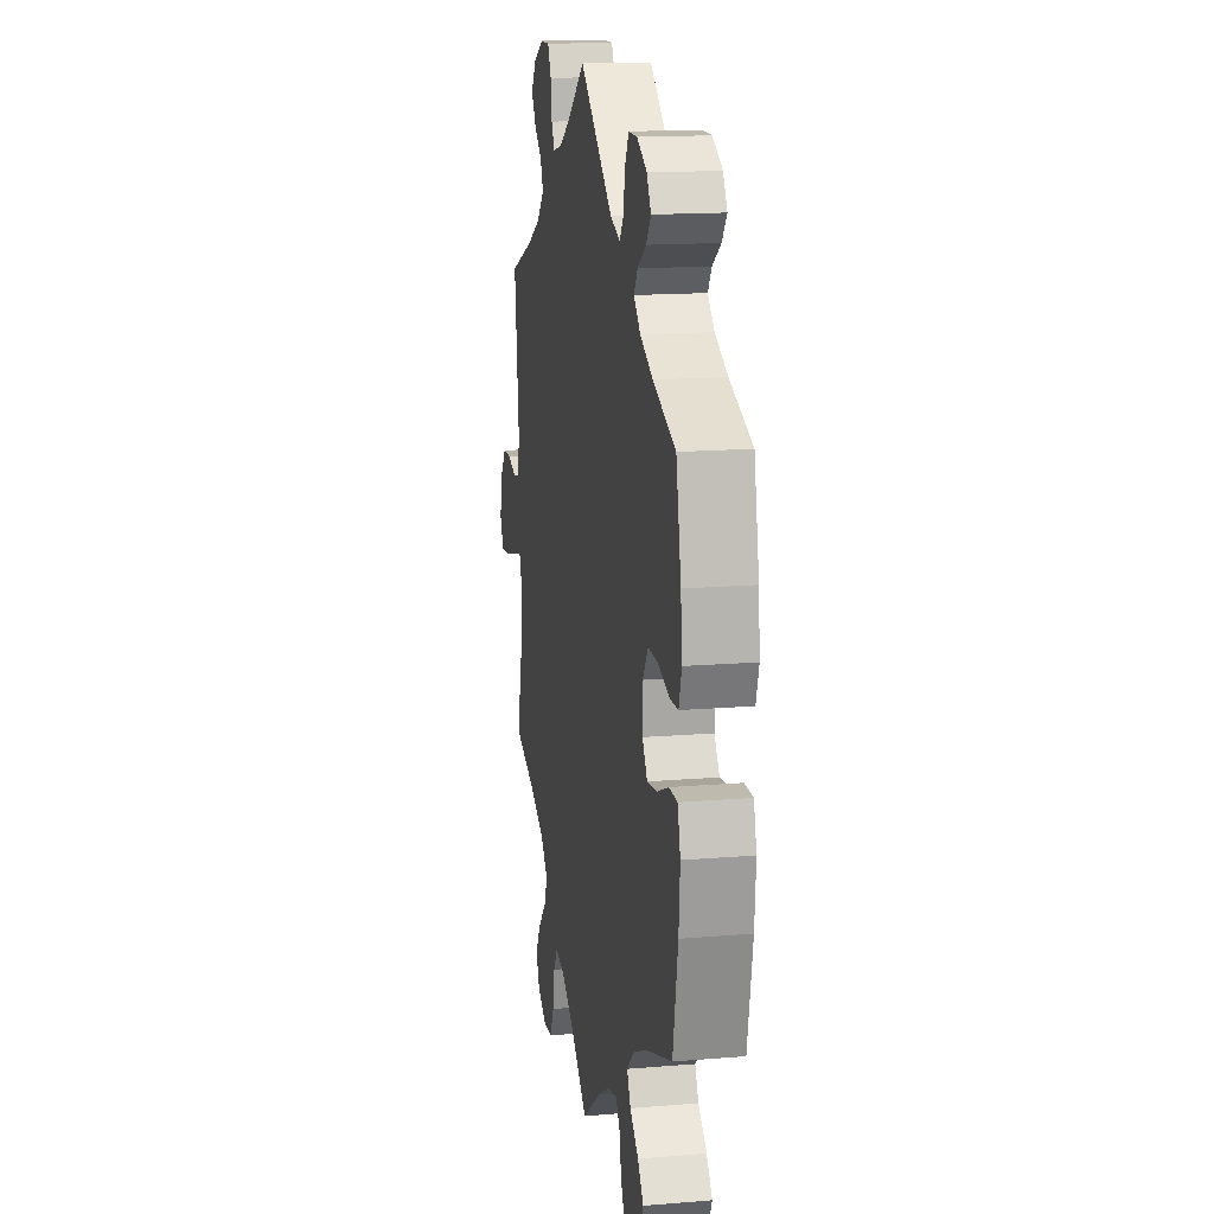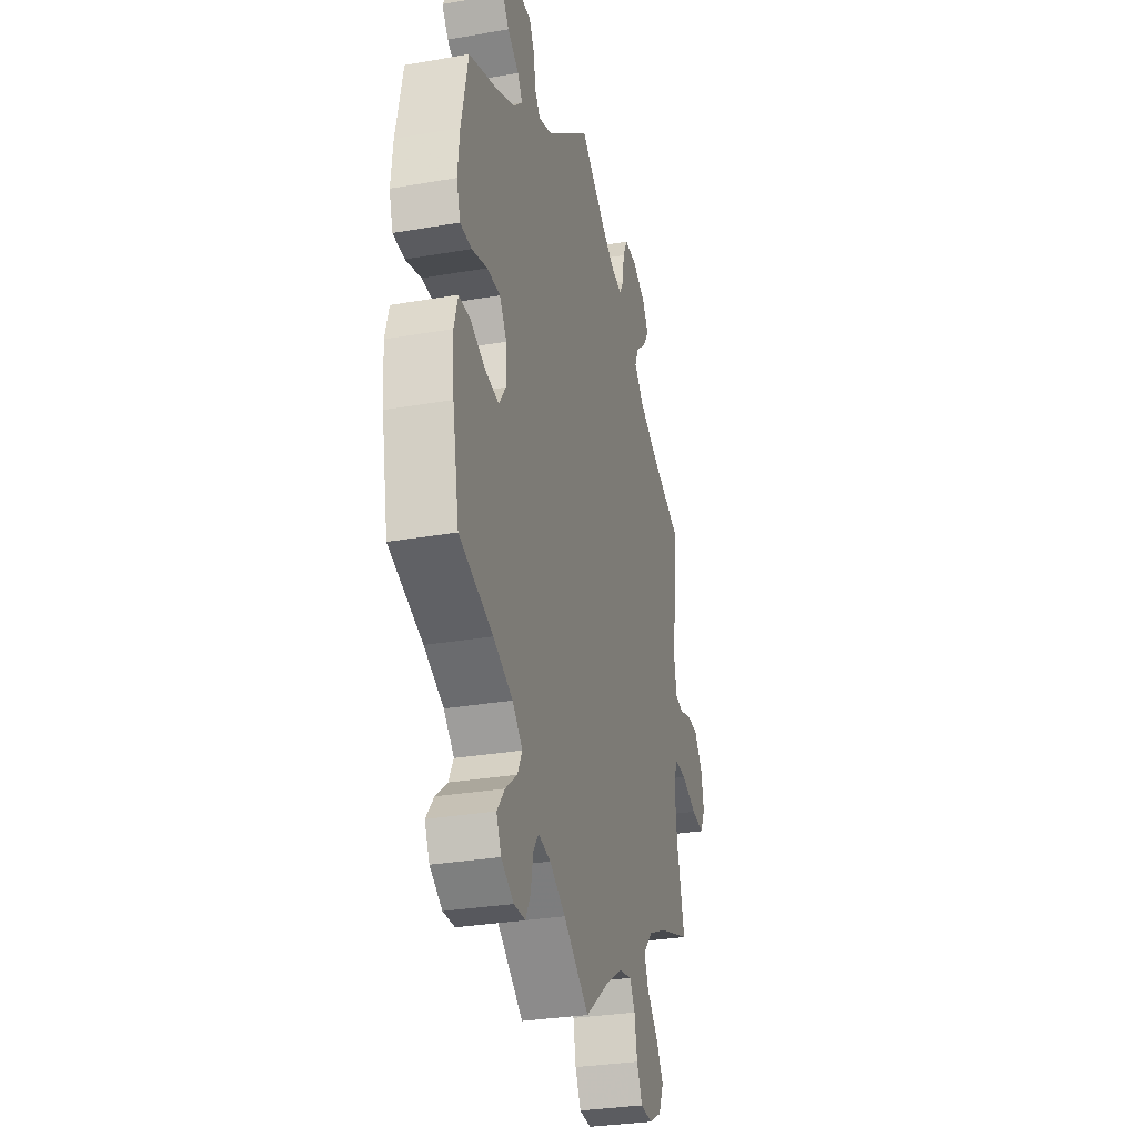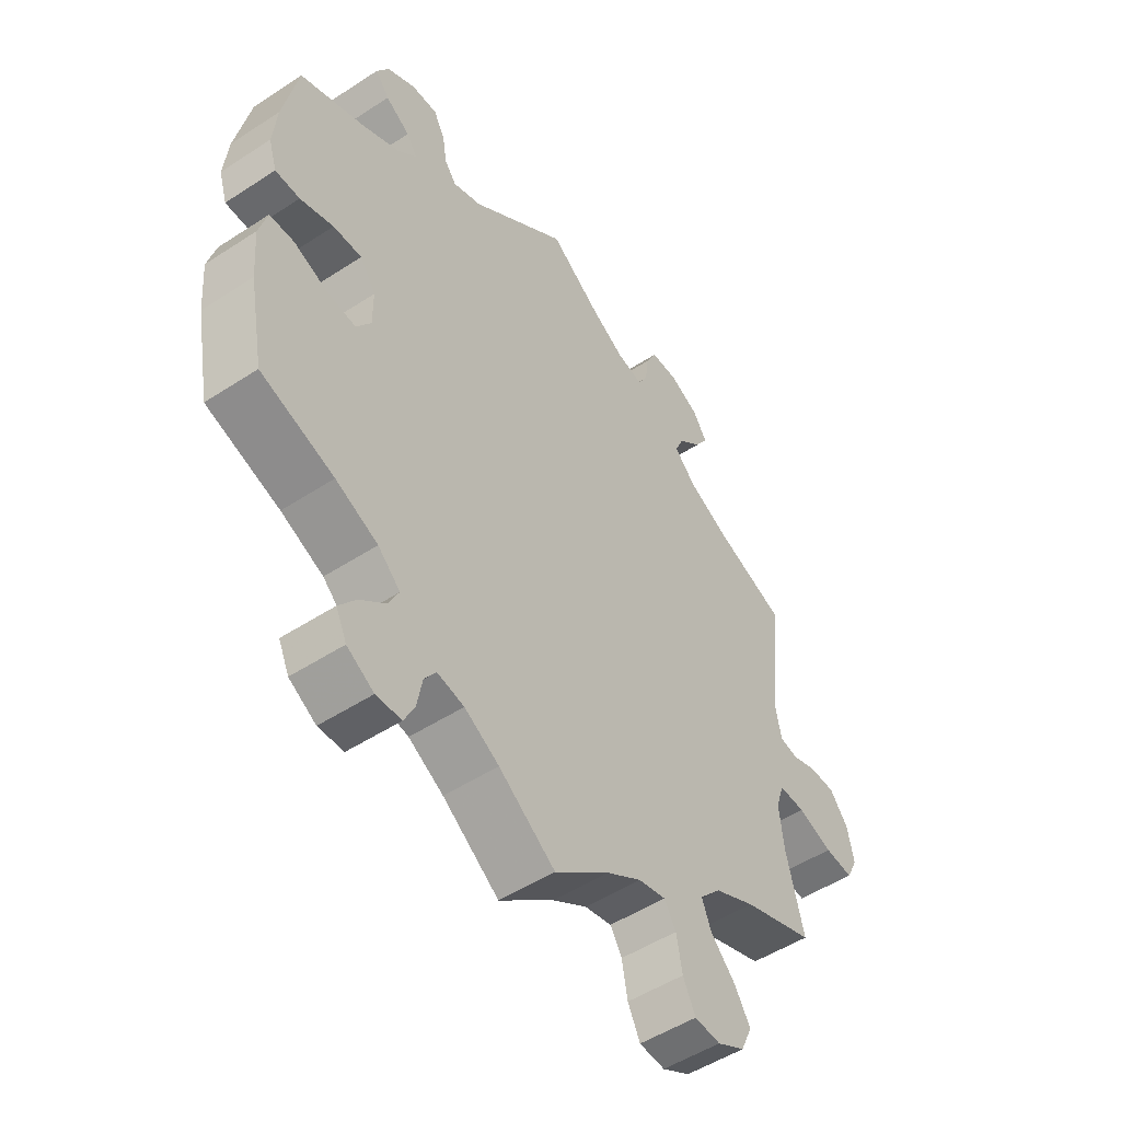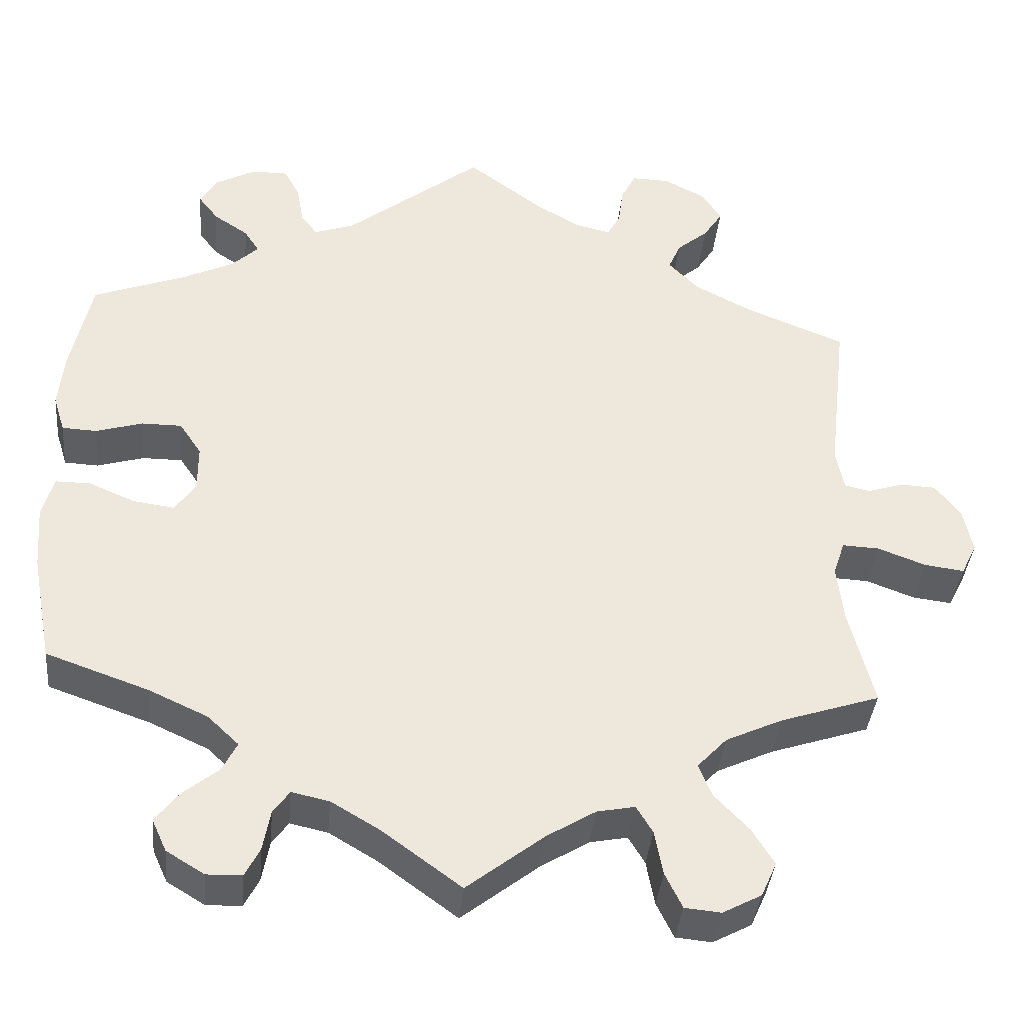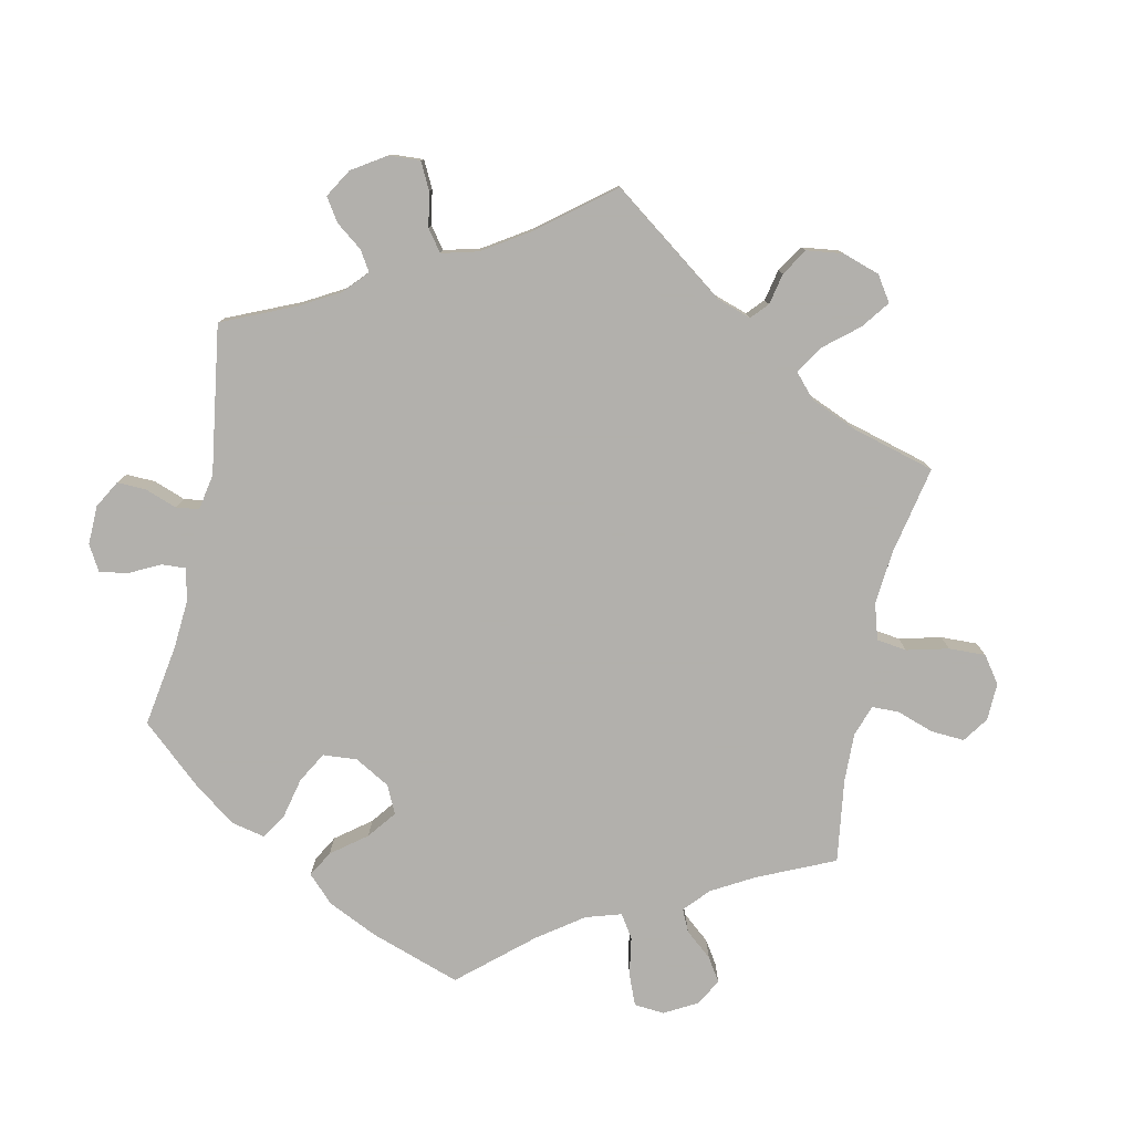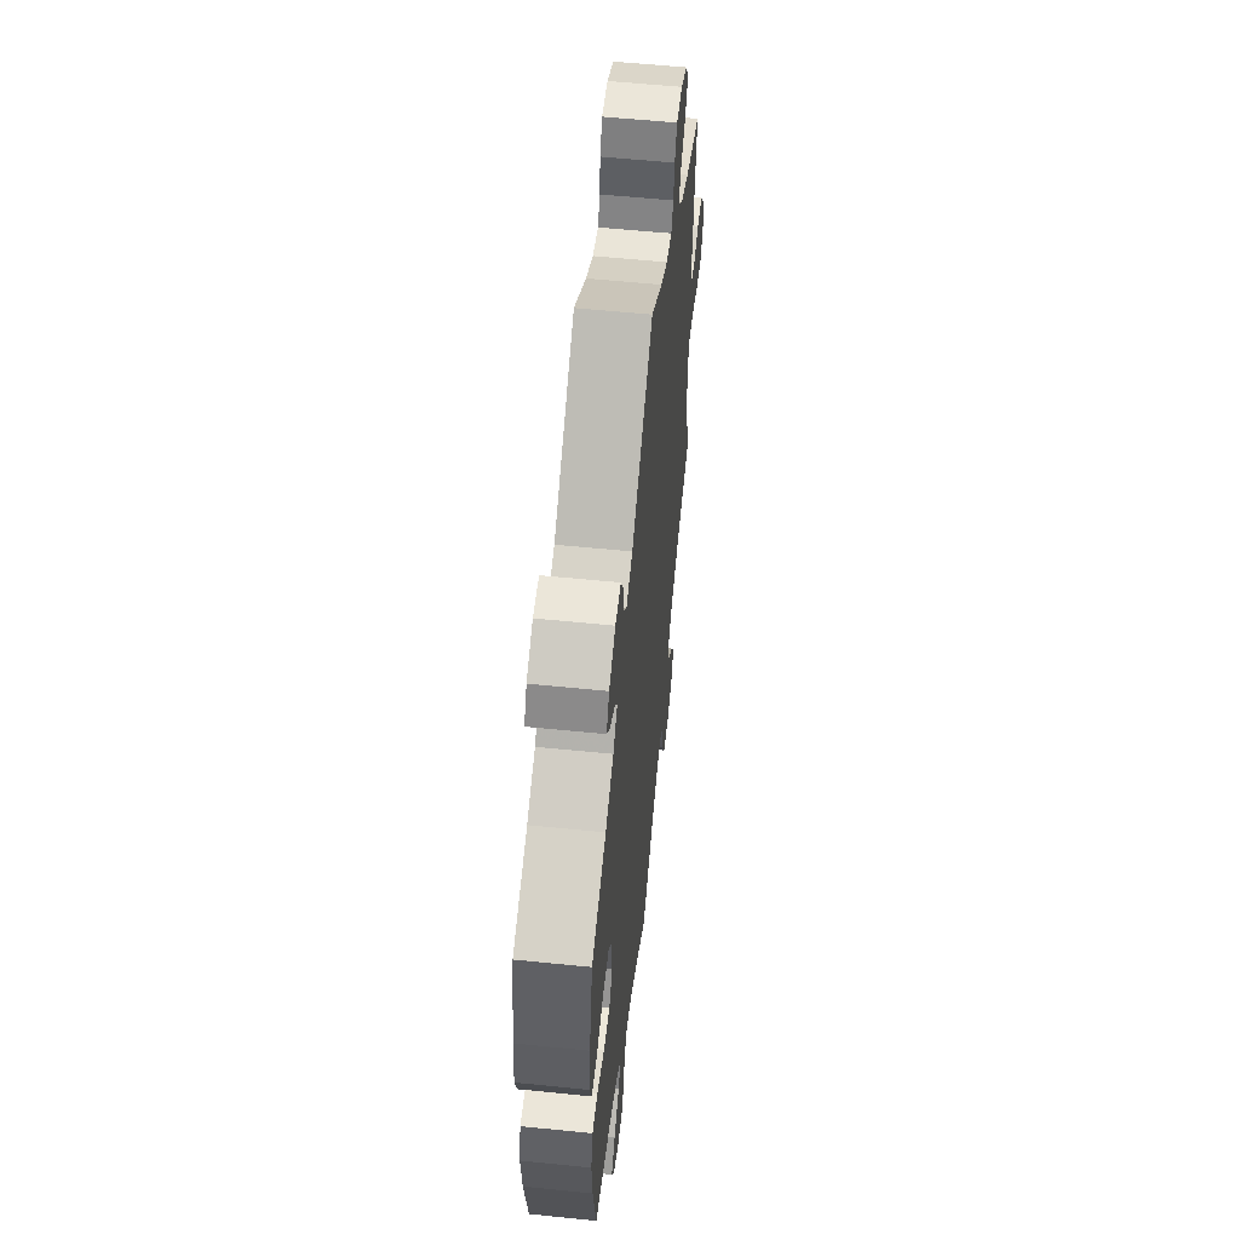
<metadata>
{"format":"obj","ext":"obj","renderer":"f3d","projection":"perspective","resolution":1024,"background":"white","views":[{"elev":15.7,"azim":-99.8,"up":"+Z"},{"elev":-30.2,"azim":-75.8,"up":"+Z"},{"elev":-50.6,"azim":-54.4,"up":"+Z"},{"elev":-38.0,"azim":-5.4,"up":"+Z"},{"elev":-78.6,"azim":48.3,"up":"+Y"},{"elev":56.7,"azim":-83.9,"up":"+Z"}]}
</metadata>
<code>
v 0.478 0.07 0.09
v 0.488 0.07 0.04
v 0.519 0.07 0.033
v 0.562 0.07 0.047
v 0.606 0.07 0.045
v 0.637 0.07 0.004
v 0.648 0.07 -0.05
v 0.629 0.07 -0.088
v 0.581 0.07 -0.082
v 0.522 0.07 -0.06
v 0.477 0.07 -0.058
v 0.463 0.07 -0.1
v 0.471 0.07 -0.17
v 0.501 0.07 -0.289
v 0.38 0.07 -0.329
v 0.311 0.07 -0.361
v 0.275 0.07 -0.399
v 0.291 0.07 -0.439
v 0.333 0.07 -0.483
v 0.36 0.07 -0.527
v 0.341 0.07 -0.569
v 0.294 0.07 -0.594
v 0.25 0.07 -0.59
v 0.229 0.07 -0.547
v 0.219 0.07 -0.493
v 0.199 0.07 -0.46
v 0.153 0.07 -0.469
v 0.094 0.07 -0.505
v 0 0.07 -0.578
v -0.096 0.07 -0.508
v -0.155 0.07 -0.473
v -0.201 0.07 -0.463
v -0.221 0.07 -0.491
v -0.23 0.07 -0.54
v -0.248 0.07 -0.575
v -0.291 0.07 -0.576
v -0.337 0.07 -0.548
v -0.355 0.07 -0.509
v -0.326 0.07 -0.472
v -0.283 0.07 -0.437
v -0.265 0.07 -0.402
v -0.303 0.07 -0.366
v -0.375 0.07 -0.333
v -0.5 0.07 -0.289
v -0.525 0.07 -0.157
v -0.531 0.07 -0.079
v -0.517 0.07 -0.029
v -0.475 0.07 -0.029
v -0.418 0.07 -0.053
v -0.368 0.07 -0.06
v -0.343 0.07 -0.024
v -0.343 0.07 0.033
v -0.37 0.07 0.073
v -0.419 0.07 0.073
v -0.476 0.07 0.056
v -0.518 0.07 0.058
v -0.532 0.07 0.103
v -0.525 0.07 0.172
v -0.5 0.07 0.289
v -0.388 0.07 0.331
v -0.325 0.07 0.361
v -0.292 0.07 0.392
v -0.31 0.07 0.42
v -0.352 0.07 0.448
v -0.376 0.07 0.479
v -0.355 0.07 0.514
v -0.306 0.07 0.54
v -0.262 0.07 0.54
v -0.243 0.07 0.504
v -0.235 0.07 0.457
v -0.215 0.07 0.431
v -0.166 0.07 0.448
v 0 0.07 0.578
v 0.09 0.07 0.511
v 0.145 0.07 0.478
v 0.189 0.07 0.468
v 0.205 0.07 0.497
v 0.211 0.07 0.543
v 0.229 0.07 0.578
v 0.275 0.07 0.577
v 0.325 0.07 0.551
v 0.349 0.07 0.514
v 0.326 0.07 0.479
v 0.288 0.07 0.447
v 0.273 0.07 0.413
v 0.31 0.07 0.375
v 0.379 0.07 0.339
v 0.501 0.07 0.29
v 0.478 0 0.09
v 0.488 0 0.04
v 0.519 0 0.033
v 0.562 0 0.047
v 0.606 0 0.045
v 0.637 0 0.004
v 0.648 0 -0.05
v 0.629 0 -0.088
v 0.581 0 -0.082
v 0.522 0 -0.06
v 0.477 0 -0.058
v 0.463 0 -0.1
v 0.471 0 -0.17
v 0.501 0 -0.289
v 0.38 0 -0.329
v 0.311 0 -0.361
v 0.275 0 -0.399
v 0.291 0 -0.439
v 0.333 0 -0.483
v 0.36 0 -0.527
v 0.341 0 -0.569
v 0.294 0 -0.594
v 0.25 0 -0.59
v 0.229 0 -0.547
v 0.219 0 -0.493
v 0.199 0 -0.46
v 0.153 0 -0.469
v 0.094 0 -0.505
v 0 0 -0.578
v -0.096 0 -0.508
v -0.155 0 -0.473
v -0.201 0 -0.463
v -0.221 0 -0.491
v -0.23 0 -0.54
v -0.248 0 -0.575
v -0.291 0 -0.576
v -0.337 0 -0.548
v -0.355 0 -0.509
v -0.326 0 -0.472
v -0.283 0 -0.437
v -0.265 0 -0.402
v -0.303 0 -0.366
v -0.375 0 -0.333
v -0.5 0 -0.289
v -0.525 0 -0.157
v -0.531 0 -0.079
v -0.517 0 -0.029
v -0.475 0 -0.029
v -0.418 0 -0.053
v -0.368 0 -0.06
v -0.343 0 -0.024
v -0.343 0 0.033
v -0.37 0 0.073
v -0.419 0 0.073
v -0.476 0 0.056
v -0.518 0 0.058
v -0.532 0 0.103
v -0.525 0 0.172
v -0.5 0 0.289
v -0.388 0 0.331
v -0.325 0 0.361
v -0.292 0 0.392
v -0.31 0 0.42
v -0.352 0 0.448
v -0.376 0 0.479
v -0.355 0 0.514
v -0.306 0 0.54
v -0.262 0 0.54
v -0.243 0 0.504
v -0.235 0 0.457
v -0.215 0 0.431
v -0.166 0 0.448
v 0 0 0.578
v 0.09 0 0.511
v 0.145 0 0.478
v 0.189 0 0.468
v 0.205 0 0.497
v 0.211 0 0.543
v 0.229 0 0.578
v 0.275 0 0.577
v 0.325 0 0.551
v 0.349 0 0.514
v 0.326 0 0.479
v 0.288 0 0.447
v 0.273 0 0.413
v 0.31 0 0.375
v 0.379 0 0.339
v 0.501 0 0.29
f 87 88 1
f 86 87 1 2
f 85 86 2
f 81 82 83 84
f 81 84 85
f 80 81 85
f 77 78 79 80
f 76 77 80 85
f 75 76 85 2
f 72 73 74
f 71 72 74 75
f 67 68 69 70
f 67 70 71
f 66 67 71
f 63 64 65 66
f 62 63 66 71
f 61 62 71 75
f 57 58 59 60
f 54 55 56 57
f 53 54 57 60
f 52 53 60 61
f 46 47 48 49
f 46 49 50
f 43 44 45 46
f 42 43 46 50
f 41 42 50 51
f 37 38 39 40
f 37 40 41
f 36 37 41
f 33 34 35 36
f 32 33 36 41
f 31 32 41 51
f 28 29 30
f 27 28 30 31
f 26 27 31 51
f 22 23 24 25
f 22 25 26
f 21 22 26
f 18 19 20 21
f 17 18 21 26
f 16 17 26 51
f 13 14 15
f 12 13 15 16
f 11 12 16 51
f 7 8 9 10
f 7 10 11
f 3 4 5 6
f 2 3 6 7
f 52 61 75 2
f 11 51 52
f 2 7 11 52
f 89 176 175
f 90 89 175 174
f 90 174 173
f 172 171 170 169
f 173 172 169
f 173 169 168
f 168 167 166 165
f 173 168 165 164
f 90 173 164 163
f 162 161 160
f 163 162 160 159
f 158 157 156 155
f 159 158 155
f 159 155 154
f 154 153 152 151
f 159 154 151 150
f 163 159 150 149
f 148 147 146 145
f 145 144 143 142
f 148 145 142 141
f 149 148 141 140
f 137 136 135 134
f 138 137 134
f 134 133 132 131
f 138 134 131 130
f 139 138 130 129
f 128 127 126 125
f 129 128 125
f 129 125 124
f 124 123 122 121
f 129 124 121 120
f 139 129 120 119
f 118 117 116
f 119 118 116 115
f 139 119 115 114
f 113 112 111 110
f 114 113 110
f 114 110 109
f 109 108 107 106
f 114 109 106 105
f 139 114 105 104
f 103 102 101
f 104 103 101 100
f 139 104 100 99
f 98 97 96 95
f 99 98 95
f 94 93 92 91
f 95 94 91 90
f 90 163 149 140
f 140 139 99
f 140 99 95 90
f 1 89 90 2
f 2 90 91 3
f 3 91 92 4
f 4 92 93 5
f 5 93 94 6
f 6 94 95 7
f 7 95 96 8
f 8 96 97 9
f 9 97 98 10
f 10 98 99 11
f 11 99 100 12
f 12 100 101 13
f 13 101 102 14
f 14 102 103 15
f 15 103 104 16
f 16 104 105 17
f 17 105 106 18
f 18 106 107 19
f 19 107 108 20
f 20 108 109 21
f 21 109 110 22
f 22 110 111 23
f 23 111 112 24
f 24 112 113 25
f 25 113 114 26
f 26 114 115 27
f 27 115 116 28
f 28 116 117 29
f 29 117 118 30
f 30 118 119 31
f 31 119 120 32
f 32 120 121 33
f 33 121 122 34
f 34 122 123 35
f 35 123 124 36
f 36 124 125 37
f 37 125 126 38
f 38 126 127 39
f 39 127 128 40
f 40 128 129 41
f 41 129 130 42
f 42 130 131 43
f 43 131 132 44
f 44 132 133 45
f 45 133 134 46
f 46 134 135 47
f 47 135 136 48
f 48 136 137 49
f 49 137 138 50
f 50 138 139 51
f 51 139 140 52
f 52 140 141 53
f 53 141 142 54
f 54 142 143 55
f 55 143 144 56
f 56 144 145 57
f 57 145 146 58
f 58 146 147 59
f 59 147 148 60
f 60 148 149 61
f 61 149 150 62
f 62 150 151 63
f 63 151 152 64
f 64 152 153 65
f 65 153 154 66
f 66 154 155 67
f 67 155 156 68
f 68 156 157 69
f 69 157 158 70
f 70 158 159 71
f 71 159 160 72
f 72 160 161 73
f 73 161 162 74
f 74 162 163 75
f 75 163 164 76
f 76 164 165 77
f 77 165 166 78
f 78 166 167 79
f 79 167 168 80
f 80 168 169 81
f 81 169 170 82
f 82 170 171 83
f 83 171 172 84
f 84 172 173 85
f 85 173 174 86
f 86 174 175 87
f 87 175 176 88
f 88 176 89 1

</code>
